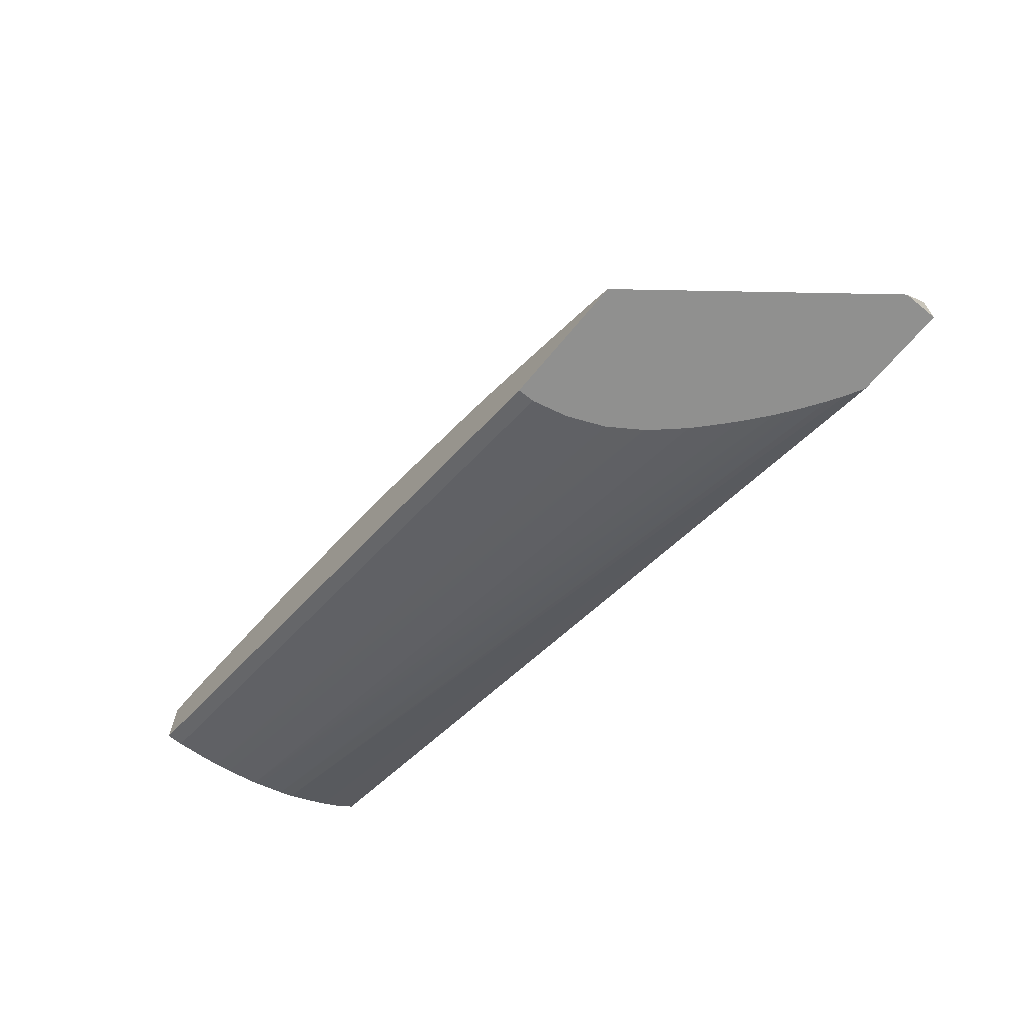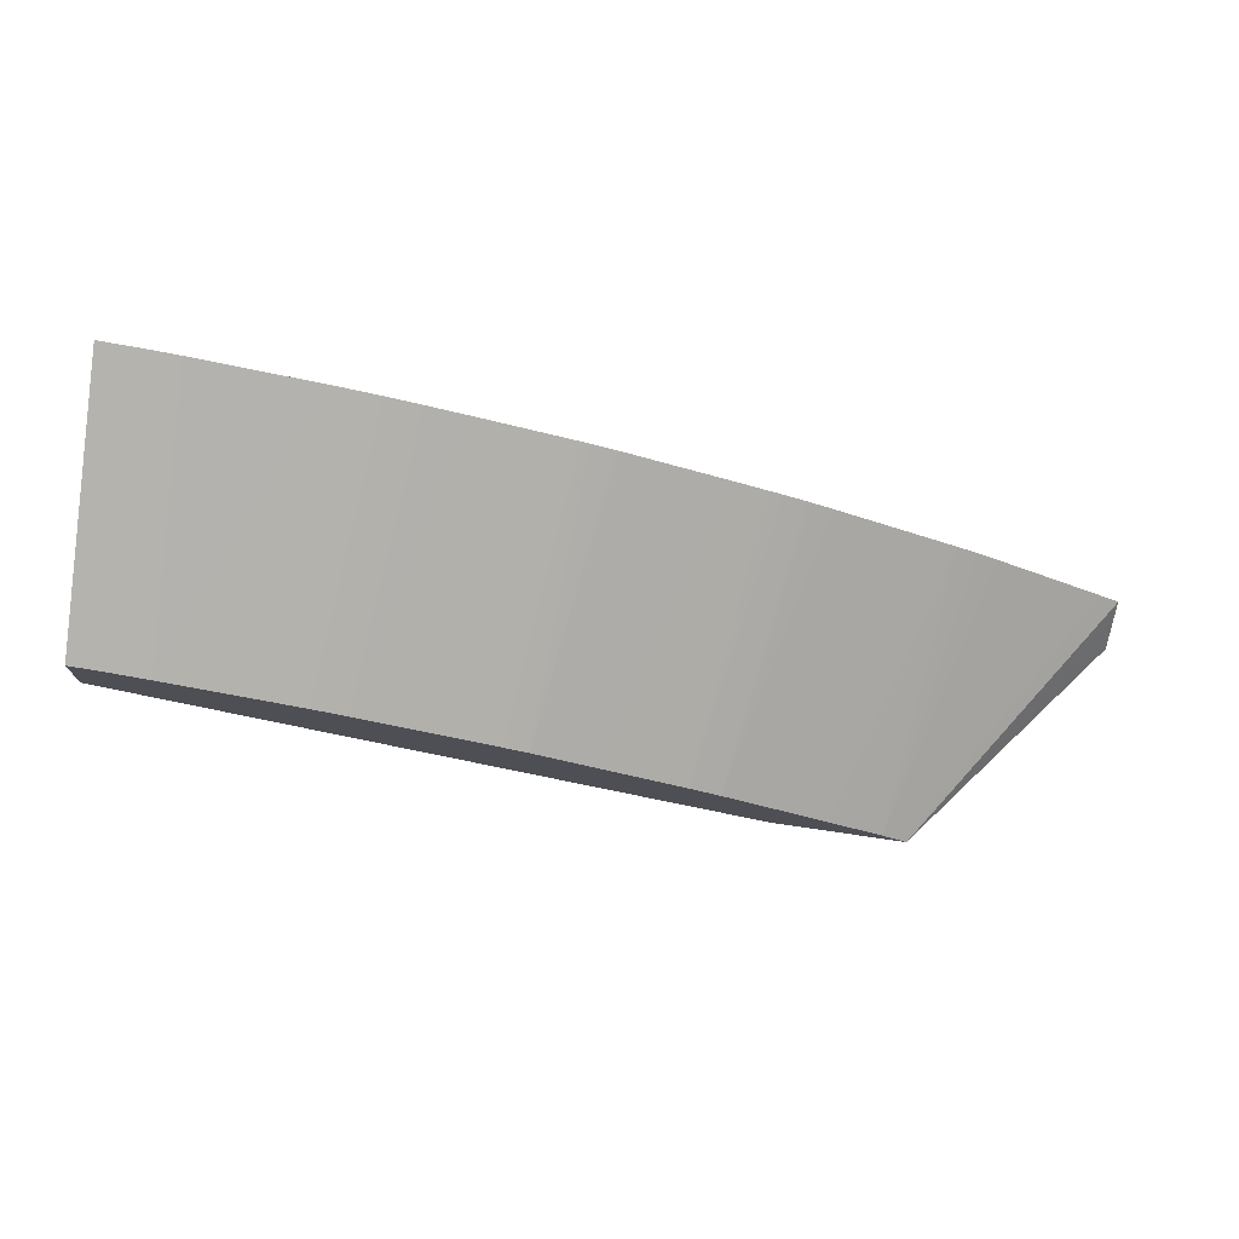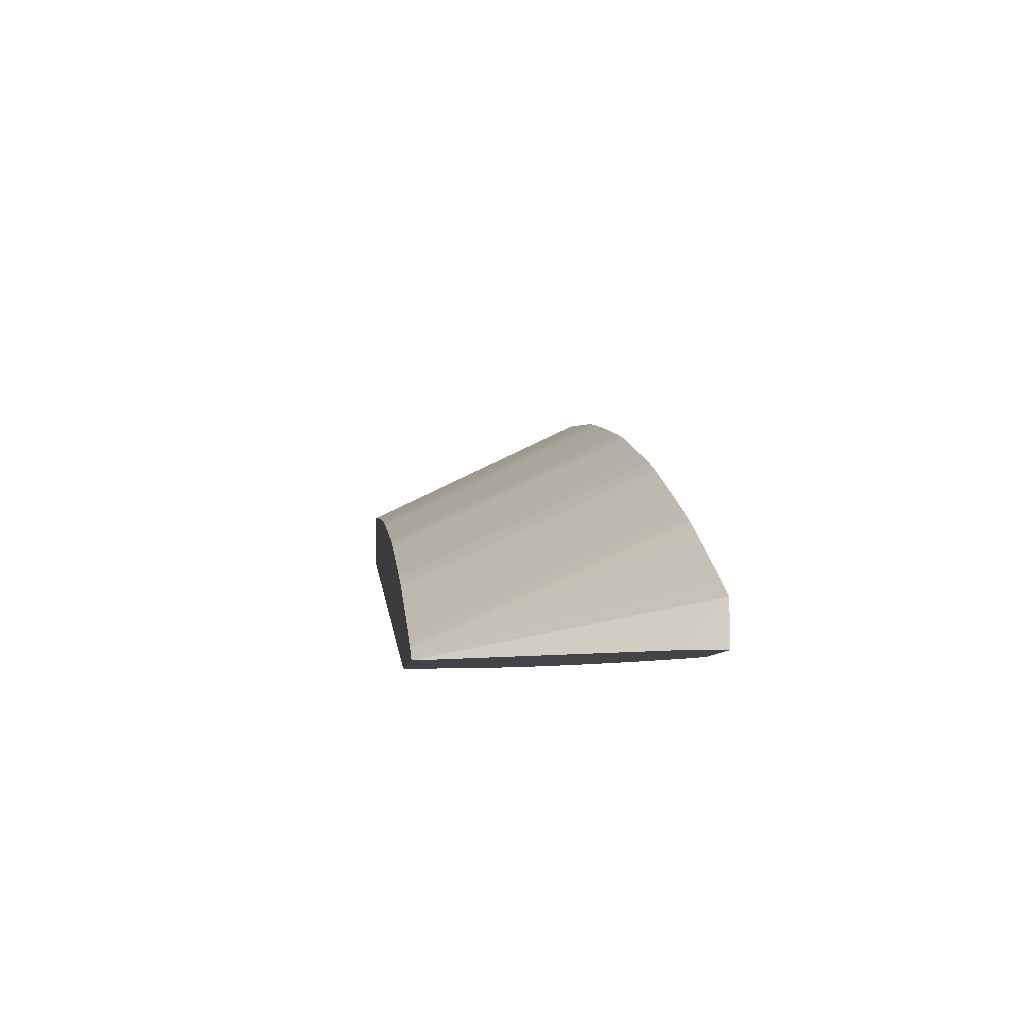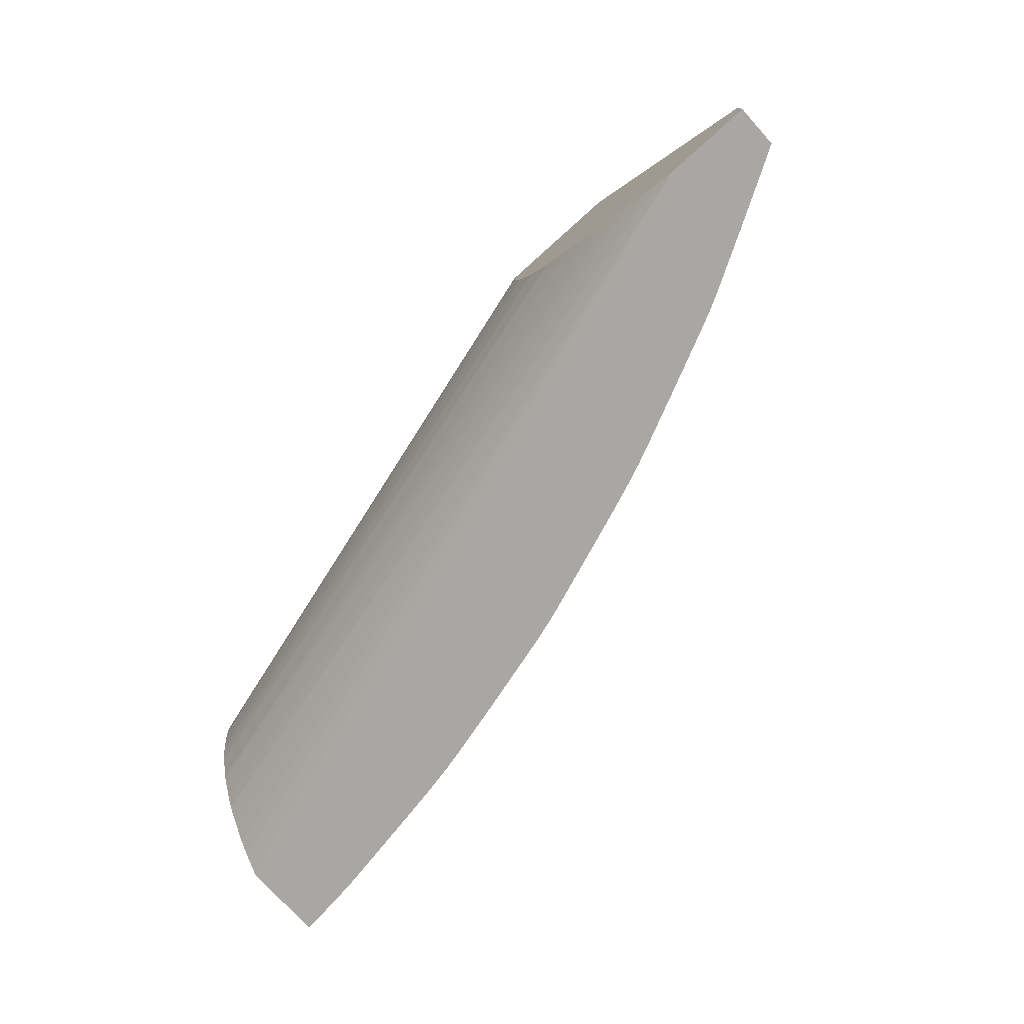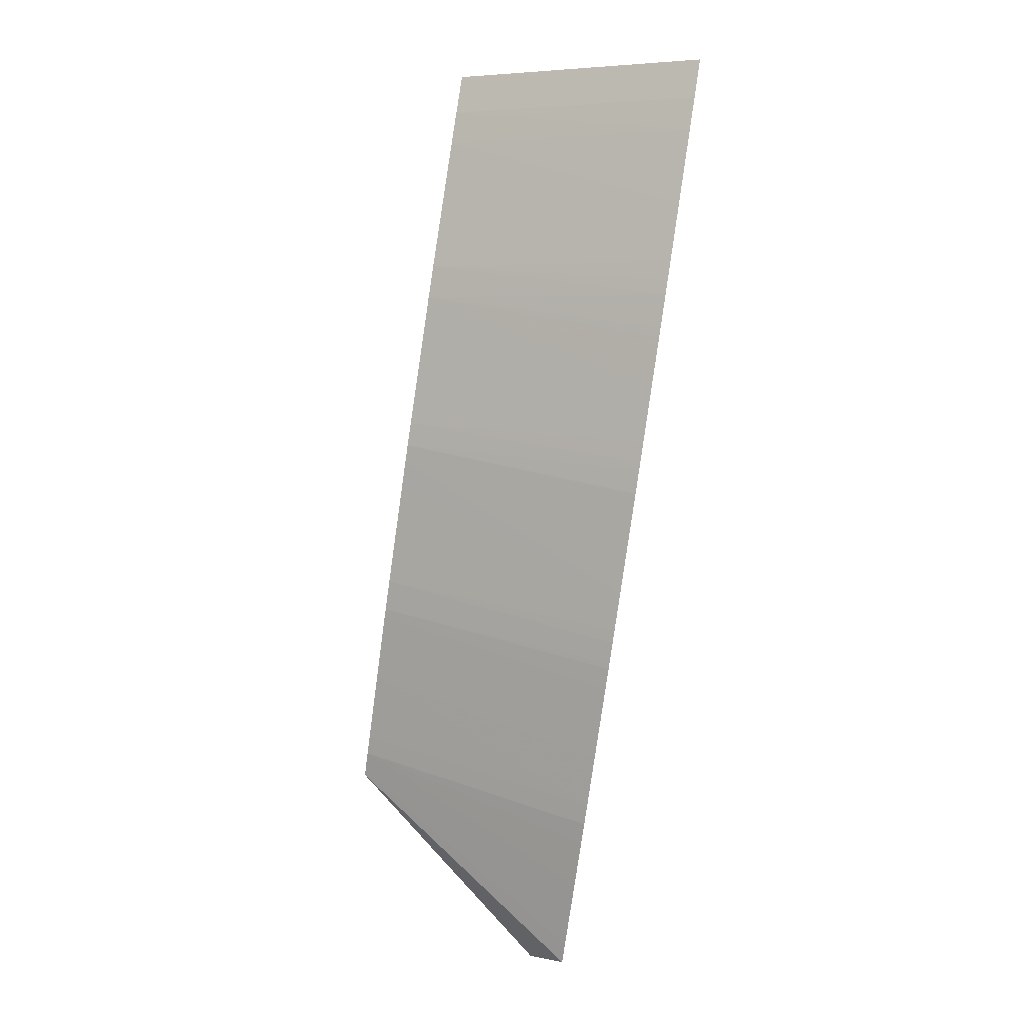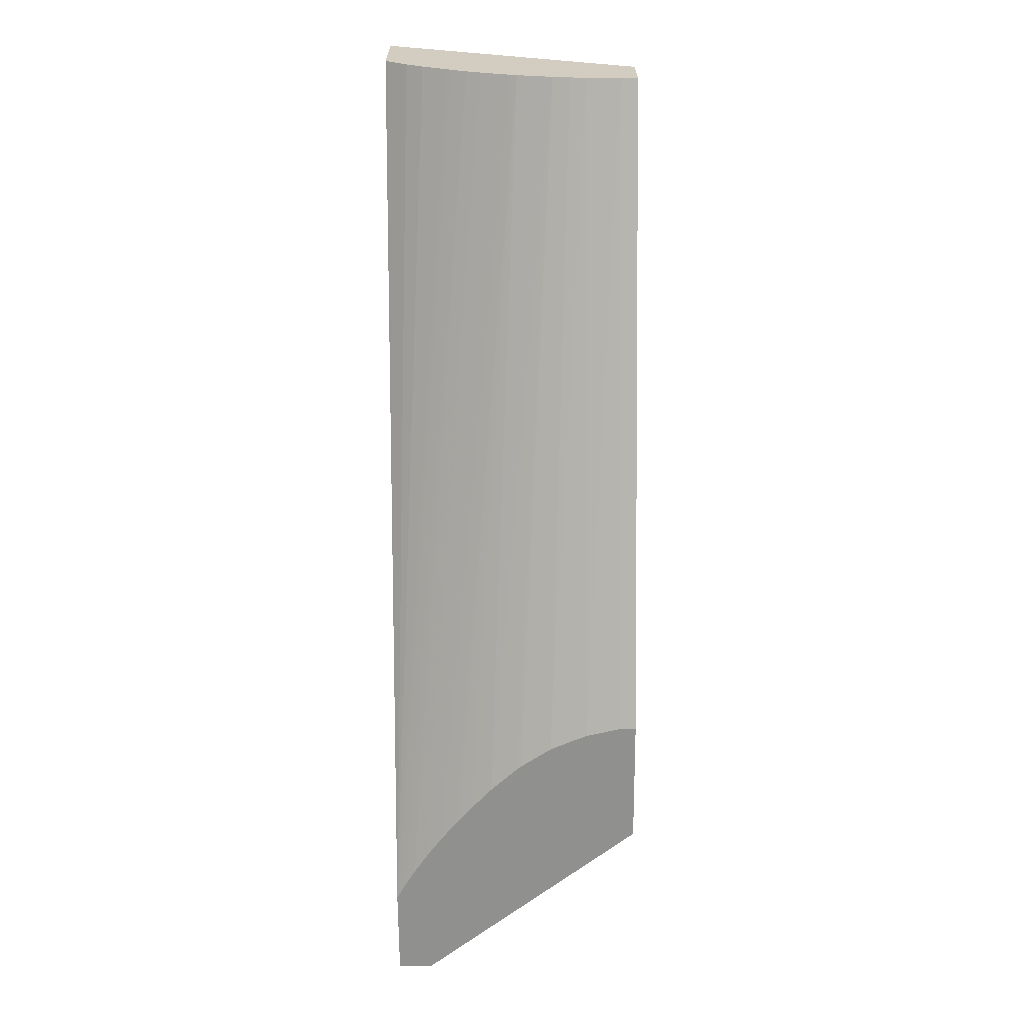
<metadata>
{"format":"obj","ext":"obj","renderer":"f3d","projection":"perspective","resolution":1024,"background":"white","views":[{"elev":-65.6,"azim":50.7,"up":"+Y"},{"elev":73.4,"azim":8.3,"up":"+Y"},{"elev":-8.1,"azim":83.2,"up":"+Y"},{"elev":-74.7,"azim":42.0,"up":"+Z"},{"elev":78.6,"azim":98.6,"up":"+Y"},{"elev":-65.5,"azim":-89.6,"up":"+Y"}]}
</metadata>
<code>
v 0.04208 2.655 -0.1299
v 0.04208 2.611 -0.1299
v 0.04208 2.591 -9.303e-05
v 0.04339 2.59 -9.303e-05
v 0.04555 2.59 -9.303e-05
v 0.04414 2.654 -0.1299
v 0.04208 2.61 -0.1288
v 0.4739 2.47 -0.1299
v 0.04208 2.561 -9.303e-05
v 0.06297 2.588 -9.303e-05
v 0.06297 2.653 -0.1299
v 0.05505 2.653 -0.1299
v 0.04208 2.603 -0.1205
v 0.5206 2.47 -0.1299
v 0.4714 2.47 -0.1286
v 0.04208 2.586 -0.09453
v 0.04208 2.588 -0.09704
v 0.04208 2.595 -0.1098
v 0.04208 2.597 -0.1115
v 0.04208 2.601 -0.1185
v 0.3662 2.47 -9.303e-05
v 0.04208 2.561 -0.008709
v 0.07173 2.587 -9.303e-05
v 0.08035 2.65 -0.1299
v 0.07107 2.652 -0.1299
v 0.5206 2.493 -0.1299
v 0.5206 2.47 -0.112
v 0.4652 2.47 -0.1251
v 0.04208 2.582 -0.08676
v 0.3662 2.47 -0.008709
v 0.4325 2.47 -9.303e-05
v 0.04208 2.562 -0.0112
v 0.3704 2.47 -0.0261
v 0.3684 2.47 -0.01793
v 0.08035 2.586 -9.303e-05
v 0.1195 2.644 -0.1299
v 0.5104 2.499 -0.1299
v 0.4571 2.47 -0.1202
v 0.04208 2.579 -0.08083
v 0.4307 2.471 -9.303e-05
v 0.04208 2.563 -0.02602
v 0.3723 2.47 -0.03084
v 0.0893 2.584 -9.303e-05
v 0.1436 2.64 -0.1299
v 0.4883 2.512 -0.1299
v 0.4289 2.473 -9.303e-05
v 0.4465 2.47 -0.1129
v 0.04208 2.578 -0.0792
v 0.04208 2.563 -0.02757
v 0.3784 2.47 -0.04495
v 0.09862 2.583 -9.303e-05
v 0.15 2.639 -0.1299
v 0.1138 2.58 -9.303e-05
v 0.4774 2.518 -0.1299
v 0.4202 2.477 -9.303e-05
v 0.4245 2.475 -9.303e-05
v 0.444 2.47 -0.1112
v 0.04208 2.572 -0.06405
v 0.4357 2.47 -0.1051
v 0.04208 2.564 -0.03021
v 0.3891 2.47 -0.06091
v 0.04208 2.564 -0.0342
v 0.15 2.574 -9.303e-05
v 0.1599 2.637 -0.1299
v 0.4674 2.524 -0.1299
v 0.4156 2.48 -9.303e-05
v 0.4546 2.531 -0.1299
v 0.444 2.537 -0.1299
v 0.4338 2.542 -0.1299
v 0.04208 2.571 -0.06091
v 0.4252 2.47 -0.09653
v 0.3911 2.47 -0.0633
v 0.04208 2.566 -0.04281
v 0.1673 2.57 -9.303e-05
v 0.1673 2.635 -0.1299
v 0.4109 2.482 -9.303e-05
v 0.4082 2.553 -0.1299
v 0.3773 2.498 -9.303e-05
v 0.3918 2.491 -9.303e-05
v 0.4225 2.47 -0.09427
v 0.4154 2.47 -0.08799
v 0.408 2.47 -0.08117
v 0.4036 2.47 -0.07707
v 0.1895 2.63 -0.1299
v 0.1848 2.631 -0.1299
v 0.1748 2.633 -0.1299
v 0.1749 2.568 -9.303e-05
v 0.216 2.623 -0.1299
v 0.2044 2.626 -0.1299
v 0.3721 2.57 -0.1299
v 0.348 2.511 -9.303e-05
v 0.1824 2.566 -9.303e-05
v 0.2369 2.551 -9.303e-05
v 0.244 2.615 -0.1299
v 0.3616 2.575 -0.1299
v 0.3392 2.515 -9.303e-05
v 0.3436 2.513 -9.303e-05
v 0.243 2.55 -9.303e-05
v 0.2544 2.613 -0.1299
v 0.3589 2.576 -0.1299
v 0.3317 2.518 -9.303e-05
v 0.249 2.548 -9.303e-05
v 0.2585 2.611 -0.1299
v 0.348 2.58 -0.1299
v 0.3239 2.521 -9.303e-05
v 0.2533 2.546 -9.303e-05
v 0.2717 2.607 -0.1299
v 0.2706 2.608 -0.1299
v 0.3413 2.582 -0.1299
v 0.3343 2.585 -0.1299
v 0.3251 2.588 -0.1299
v 0.3228 2.589 -0.1299
v 0.3036 2.528 -9.303e-05
v 0.2577 2.545 -9.303e-05
v 0.2825 2.604 -0.1299
v 0.2648 2.542 -9.303e-05
v 0.2717 2.54 -9.303e-05
v 0.2805 2.537 -9.303e-05
f 1 2 7
f 1 7 13
f 1 13 20
f 1 20 19
f 1 19 18
f 1 18 17
f 1 17 16
f 1 16 29
f 1 29 39
f 1 39 48
f 1 48 58
f 1 58 70
f 1 70 73
f 1 73 62
f 1 62 60
f 1 60 49
f 1 49 41
f 1 41 32
f 1 32 22
f 1 22 9
f 1 9 3
f 1 3 4
f 1 4 5
f 1 5 6
f 1 6 12
f 1 12 11
f 1 11 25
f 1 25 24
f 1 24 36
f 1 36 44
f 1 44 52
f 1 52 64
f 1 64 75
f 1 75 86
f 1 86 85
f 1 85 84
f 1 84 89
f 1 89 88
f 1 88 94
f 1 94 99
f 1 99 103
f 1 103 108
f 1 108 107
f 1 107 115
f 1 115 112
f 1 112 111
f 1 111 110
f 1 110 109
f 1 109 104
f 1 104 100
f 1 100 95
f 1 95 90
f 1 90 77
f 1 77 69
f 1 69 68
f 1 68 67
f 1 67 65
f 1 65 54
f 1 54 45
f 1 45 37
f 1 37 26
f 1 26 14
f 1 14 8
f 1 8 2
f 2 8 7
f 3 9 21
f 3 21 31
f 3 31 40
f 3 40 46
f 3 46 56
f 3 56 55
f 3 55 66
f 3 66 76
f 3 76 79
f 3 79 78
f 3 78 91
f 3 91 97
f 3 97 96
f 3 96 101
f 3 101 105
f 3 105 113
f 3 113 118
f 3 118 117
f 3 117 116
f 3 116 114
f 3 114 106
f 3 106 102
f 3 102 98
f 3 98 93
f 3 93 92
f 3 92 87
f 3 87 74
f 3 74 63
f 3 63 53
f 3 53 51
f 3 51 43
f 3 43 35
f 3 35 23
f 3 23 10
f 3 10 5
f 3 5 4
f 5 10 11
f 5 11 12
f 5 12 6
f 7 8 13
f 8 14 27
f 8 27 31
f 8 31 21
f 8 21 30
f 8 30 34
f 8 34 33
f 8 33 42
f 8 42 50
f 8 50 61
f 8 61 72
f 8 72 83
f 8 83 82
f 8 82 81
f 8 81 80
f 8 80 71
f 8 71 59
f 8 59 57
f 8 57 47
f 8 47 38
f 8 38 28
f 8 28 15
f 8 15 16
f 8 16 17
f 8 17 18
f 8 18 19
f 8 19 20
f 8 20 13
f 9 22 30
f 9 30 21
f 10 23 24
f 10 24 25
f 10 25 11
f 14 26 27
f 15 28 16
f 16 28 29
f 22 32 33
f 22 33 34
f 22 34 30
f 23 35 24
f 24 35 36
f 26 37 31
f 26 31 27
f 28 38 29
f 29 38 39
f 31 37 40
f 32 41 33
f 33 41 42
f 35 43 44
f 35 44 36
f 37 45 46
f 37 46 40
f 38 47 48
f 38 48 39
f 41 49 50
f 41 50 42
f 43 51 44
f 44 51 53
f 44 53 52
f 45 54 55
f 45 55 56
f 45 56 46
f 47 57 48
f 48 57 59
f 48 59 58
f 49 60 50
f 50 60 62
f 50 62 61
f 52 53 63
f 52 63 64
f 54 65 55
f 55 65 67
f 55 67 68
f 55 68 69
f 55 69 66
f 58 59 70
f 59 71 70
f 61 62 73
f 61 73 72
f 63 74 75
f 63 75 64
f 66 69 76
f 69 77 78
f 69 78 79
f 69 79 76
f 70 71 80
f 70 80 81
f 70 81 82
f 70 82 83
f 70 83 73
f 72 73 83
f 74 84 85
f 74 85 86
f 74 86 75
f 74 87 88
f 74 88 89
f 74 89 84
f 77 90 91
f 77 91 78
f 87 92 88
f 88 93 94
f 88 92 93
f 90 95 96
f 90 96 97
f 90 97 91
f 93 98 99
f 93 99 94
f 95 100 96
f 96 100 101
f 98 102 99
f 99 102 103
f 100 104 105
f 100 105 101
f 102 106 107
f 102 107 108
f 102 108 103
f 104 109 105
f 105 109 110
f 105 110 111
f 105 111 112
f 105 112 113
f 106 114 107
f 107 114 115
f 112 115 114
f 112 114 116
f 112 116 117
f 112 117 118
f 112 118 113

</code>
